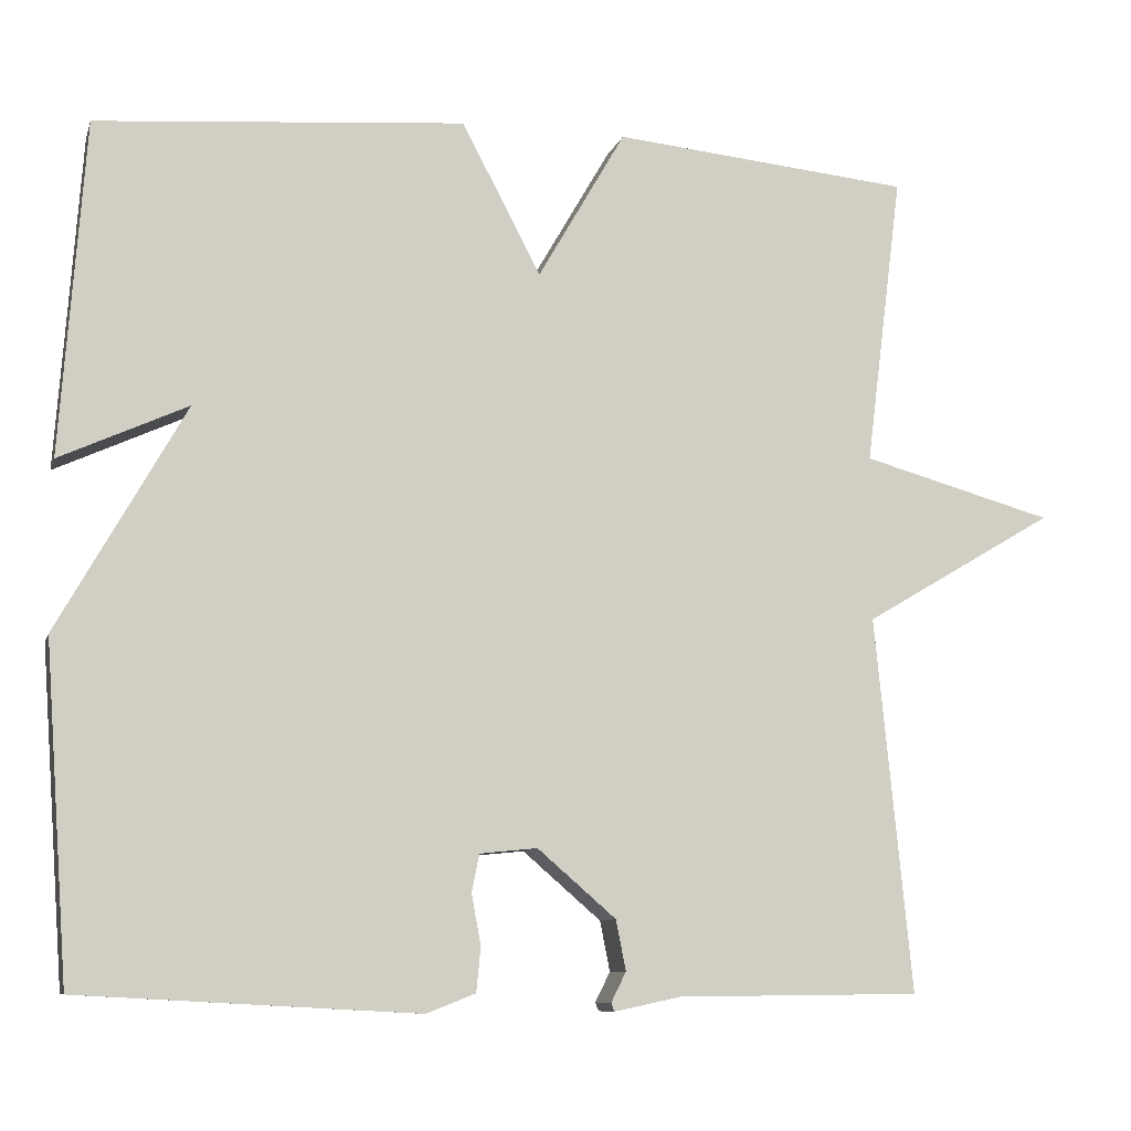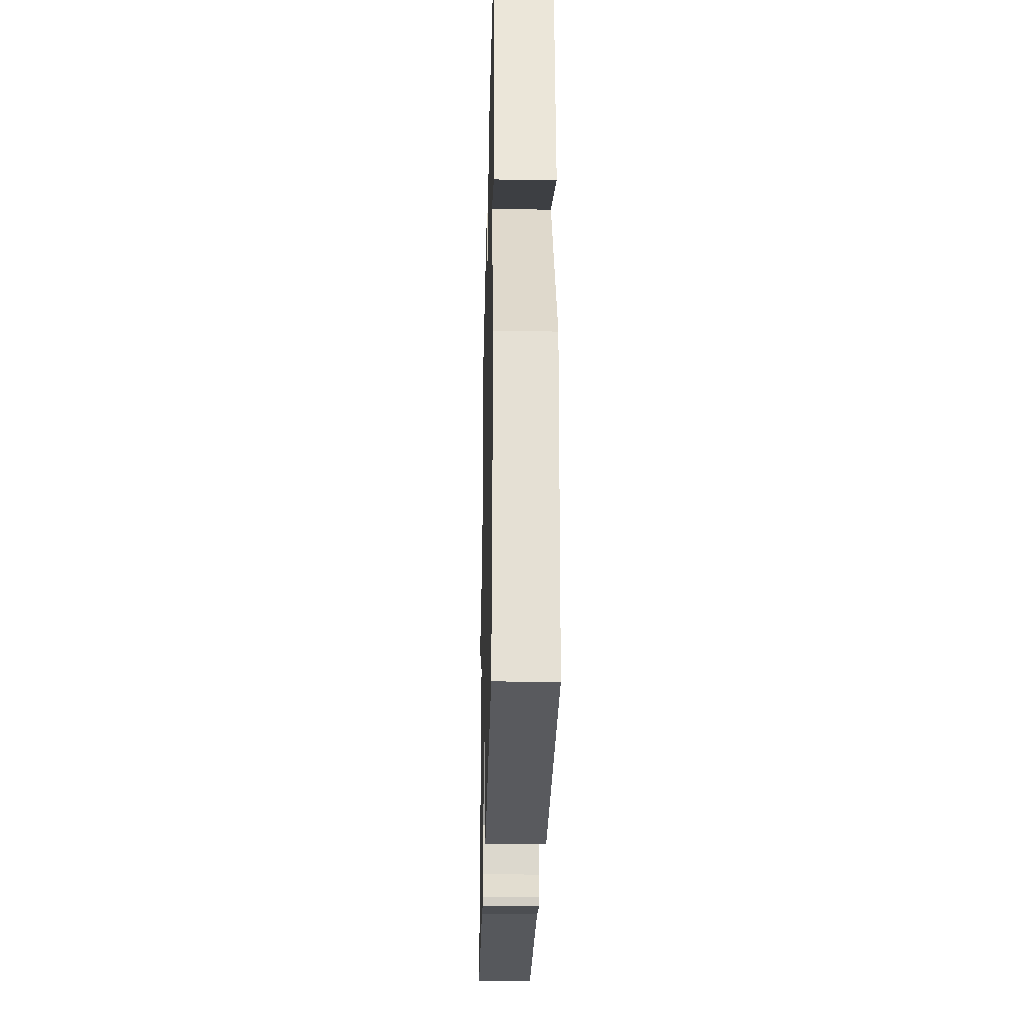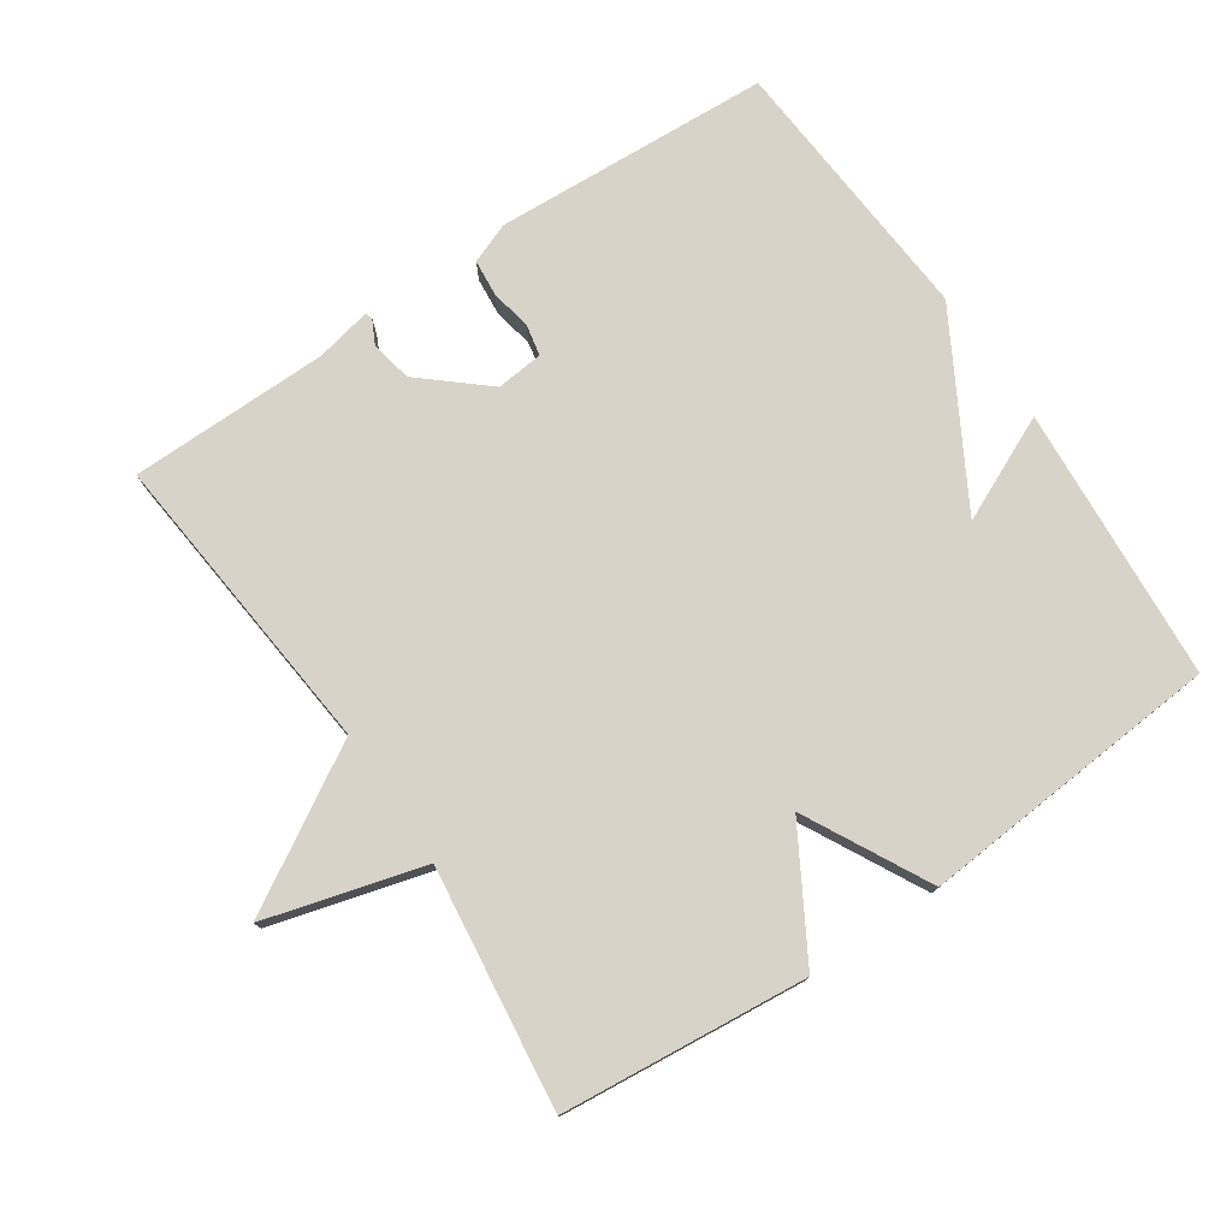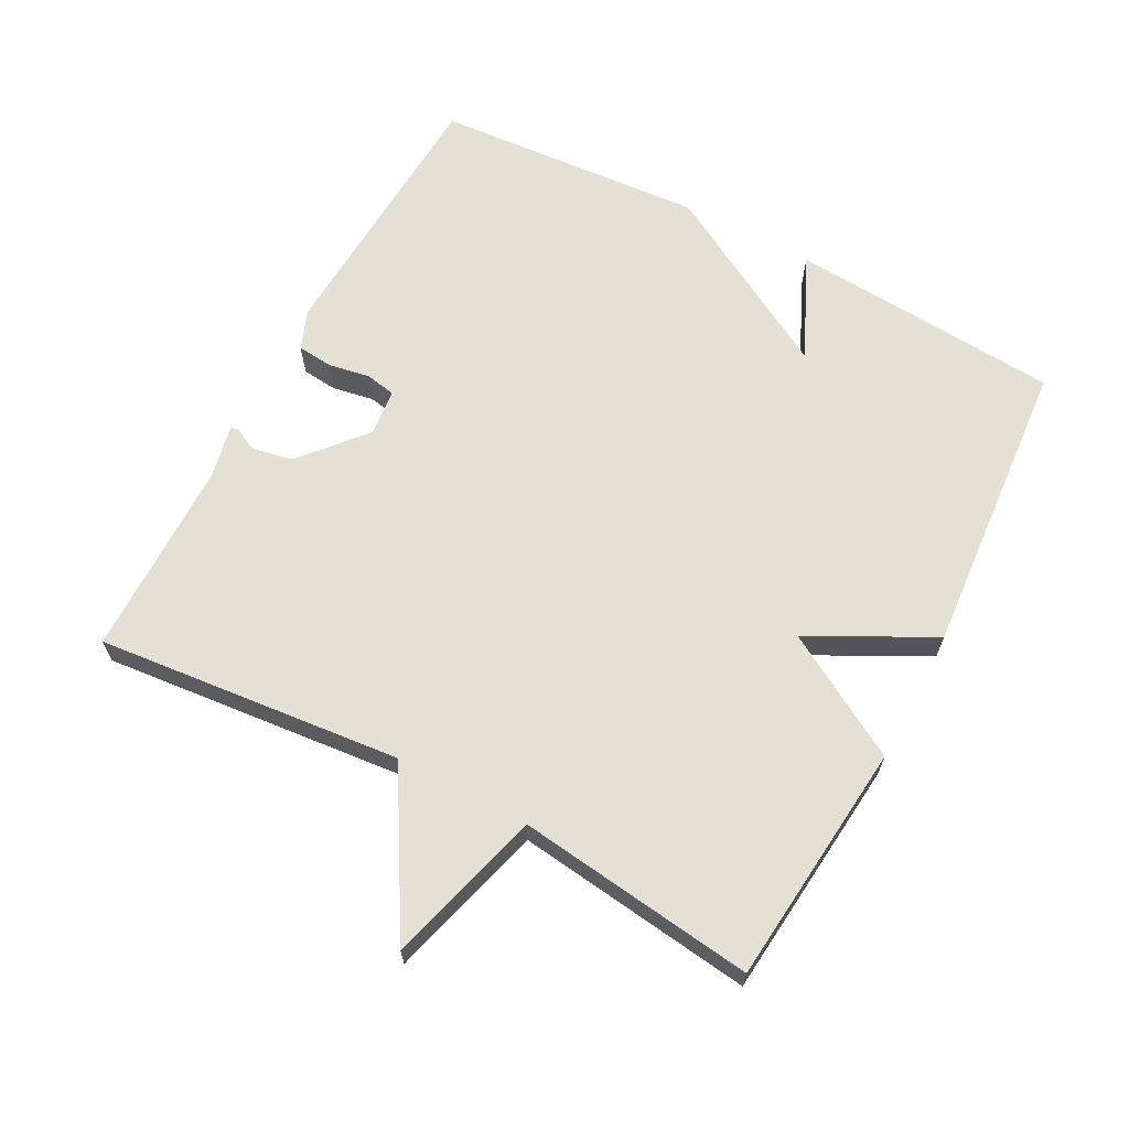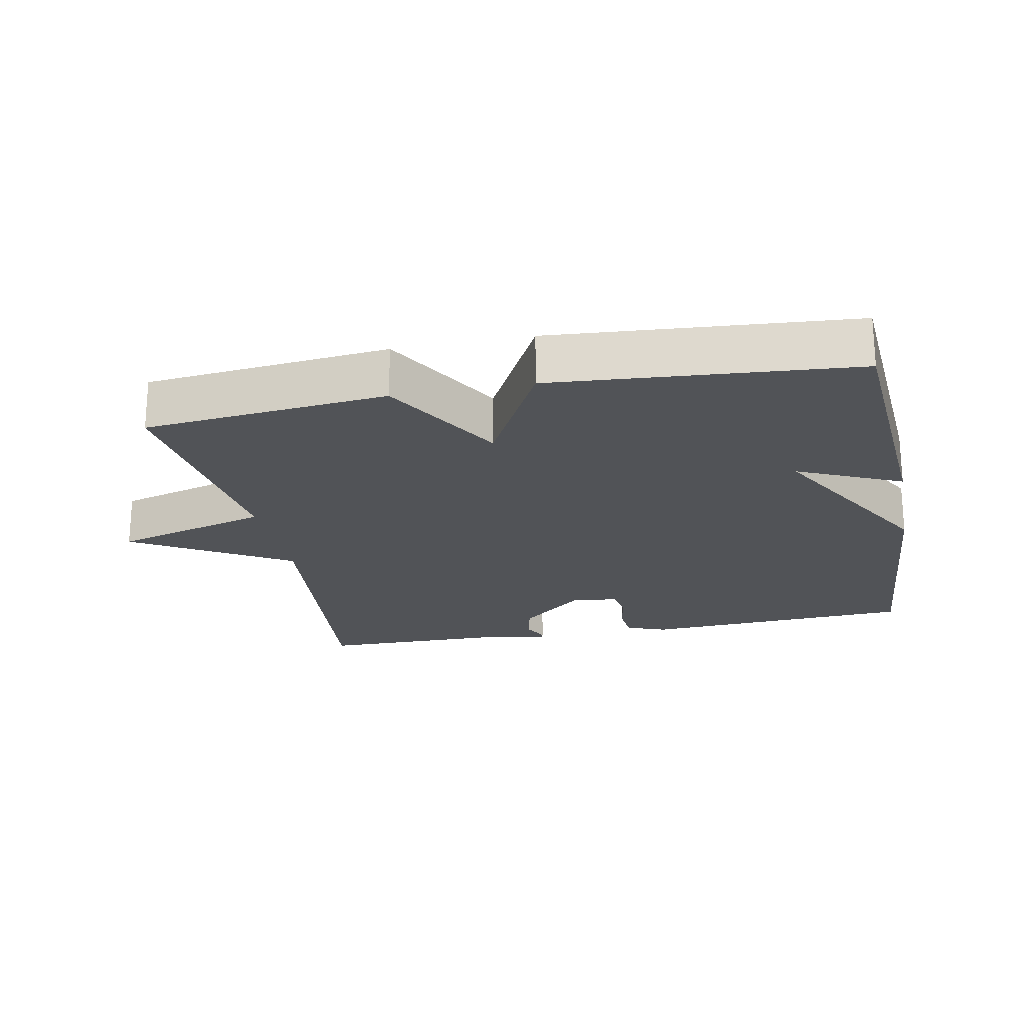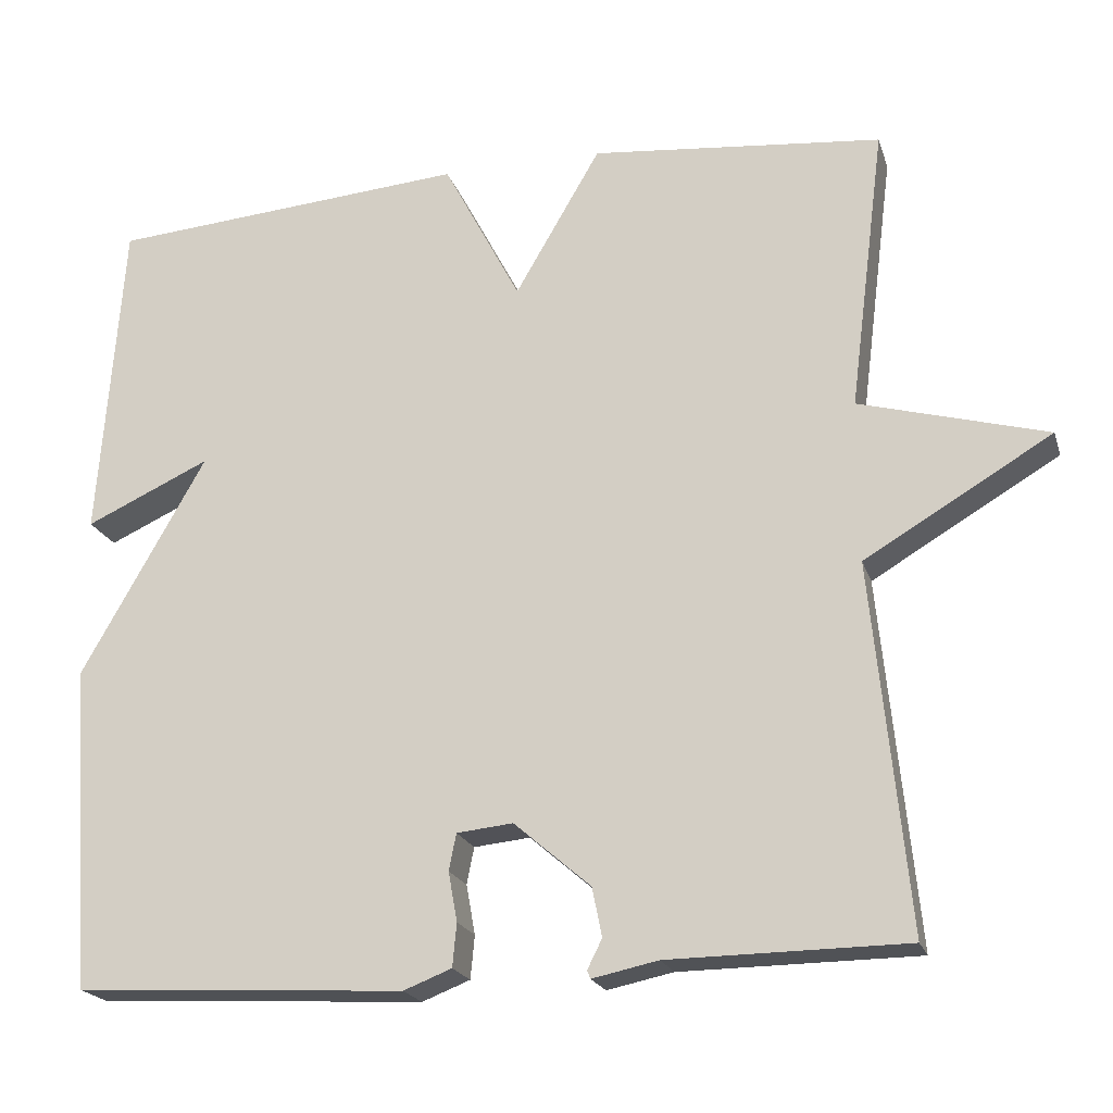
<metadata>
{"format":"obj","ext":"obj","renderer":"f3d","projection":"perspective","resolution":1024,"background":"white","views":[{"elev":-9.2,"azim":165.4,"up":"+Z"},{"elev":-28.4,"azim":88.6,"up":"+Z"},{"elev":76.9,"azim":-34.1,"up":"+Y"},{"elev":65.3,"azim":-62.0,"up":"+Y"},{"elev":-21.8,"azim":11.2,"up":"+Y"},{"elev":-20.6,"azim":-164.5,"up":"+Z"}]}
</metadata>
<code>
v -0.5 0.07 -0.5
v -0.456 0.07 -0.05
v -0.686 0.07 0.086
v -0.456 0.07 0.15
v -0.5 0.07 0.5
v -0.142 0.07 0.535
v -0.037 0.07 0.354
v 0.058 0.07 0.535
v 0.5 0.07 0.5
v 0.529 0.07 0.099
v 0.376 0.07 0.169
v 0.529 0.07 -0.101
v 0.5 0.07 -0.5
v 0.095 0.07 -0.522
v 0.036 0.07 -0.499
v 0.031 0.07 -0.446
v 0.042 0.07 -0.385
v 0.033 0.07 -0.34
v -0.036 0.07 -0.333
v -0.13 0.07 -0.414
v -0.142 0.07 -0.474
v -0.124 0.07 -0.51
v -0.128 0.07 -0.52
v -0.209 0.07 -0.503
v -0.5 0 -0.5
v -0.456 0 -0.05
v -0.686 0 0.086
v -0.456 0 0.15
v -0.5 0 0.5
v -0.142 0 0.535
v -0.037 0 0.354
v 0.058 0 0.535
v 0.5 0 0.5
v 0.529 0 0.099
v 0.376 0 0.169
v 0.529 0 -0.101
v 0.5 0 -0.5
v 0.095 0 -0.522
v 0.036 0 -0.499
v 0.031 0 -0.446
v 0.042 0 -0.385
v 0.033 0 -0.34
v -0.036 0 -0.333
v -0.13 0 -0.414
v -0.142 0 -0.474
v -0.124 0 -0.51
v -0.128 0 -0.52
v -0.209 0 -0.503
f 21 22 23 24
f 24 1 2
f 21 24 2
f 20 21 2
f 19 20 2
f 18 19 2
f 15 16 17
f 14 15 17
f 13 14 17
f 12 13 17
f 11 12 17
f 11 17 18
f 8 9 10 11
f 7 8 11 18
f 6 7 18
f 5 6 18
f 4 5 18
f 2 3 4
f 2 4 18
f 48 47 46 45
f 26 25 48
f 26 48 45
f 26 45 44
f 26 44 43
f 26 43 42
f 41 40 39
f 41 39 38
f 41 38 37
f 41 37 36
f 41 36 35
f 42 41 35
f 35 34 33 32
f 42 35 32 31
f 42 31 30
f 42 30 29
f 42 29 28
f 28 27 26
f 42 28 26
f 1 25 26 2
f 2 26 27 3
f 3 27 28 4
f 4 28 29 5
f 5 29 30 6
f 6 30 31 7
f 7 31 32 8
f 8 32 33 9
f 9 33 34 10
f 10 34 35 11
f 11 35 36 12
f 12 36 37 13
f 13 37 38 14
f 14 38 39 15
f 15 39 40 16
f 16 40 41 17
f 17 41 42 18
f 18 42 43 19
f 19 43 44 20
f 20 44 45 21
f 21 45 46 22
f 22 46 47 23
f 23 47 48 24
f 24 48 25 1

</code>
